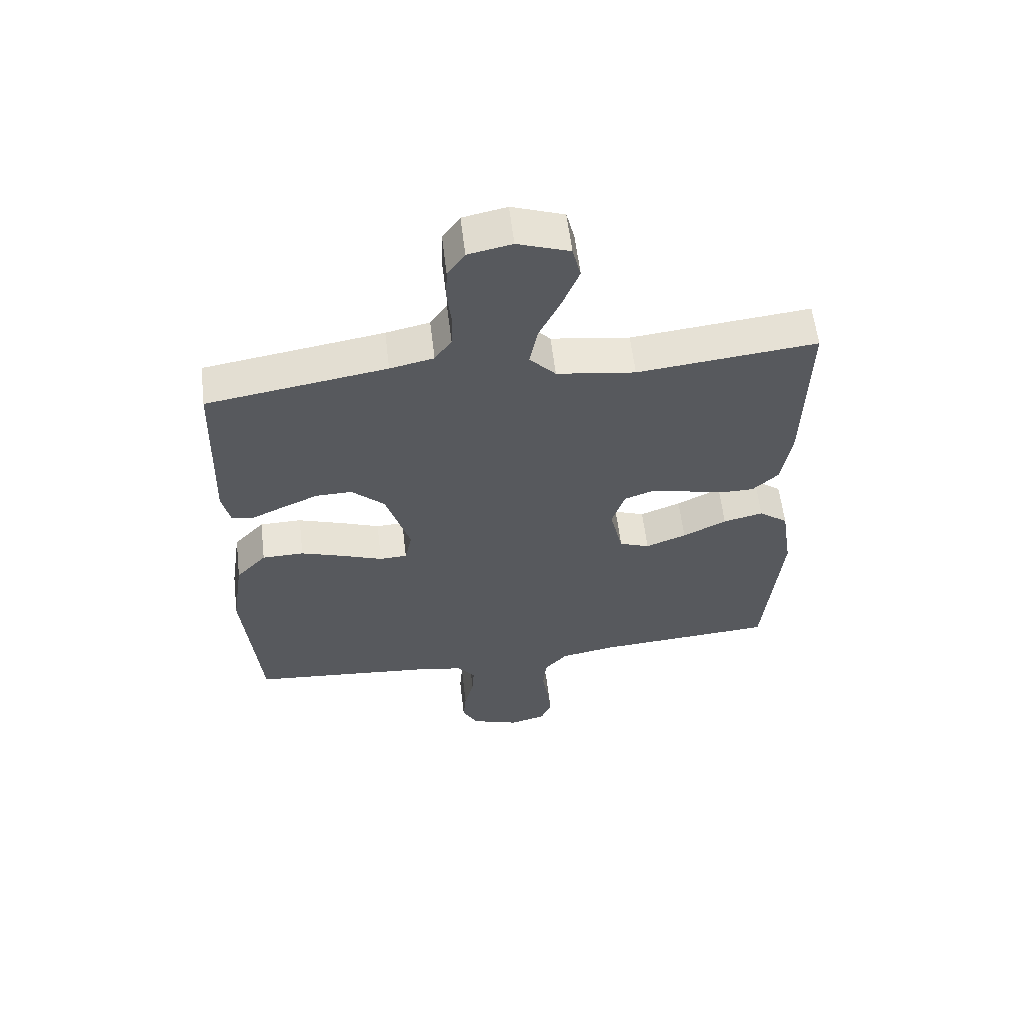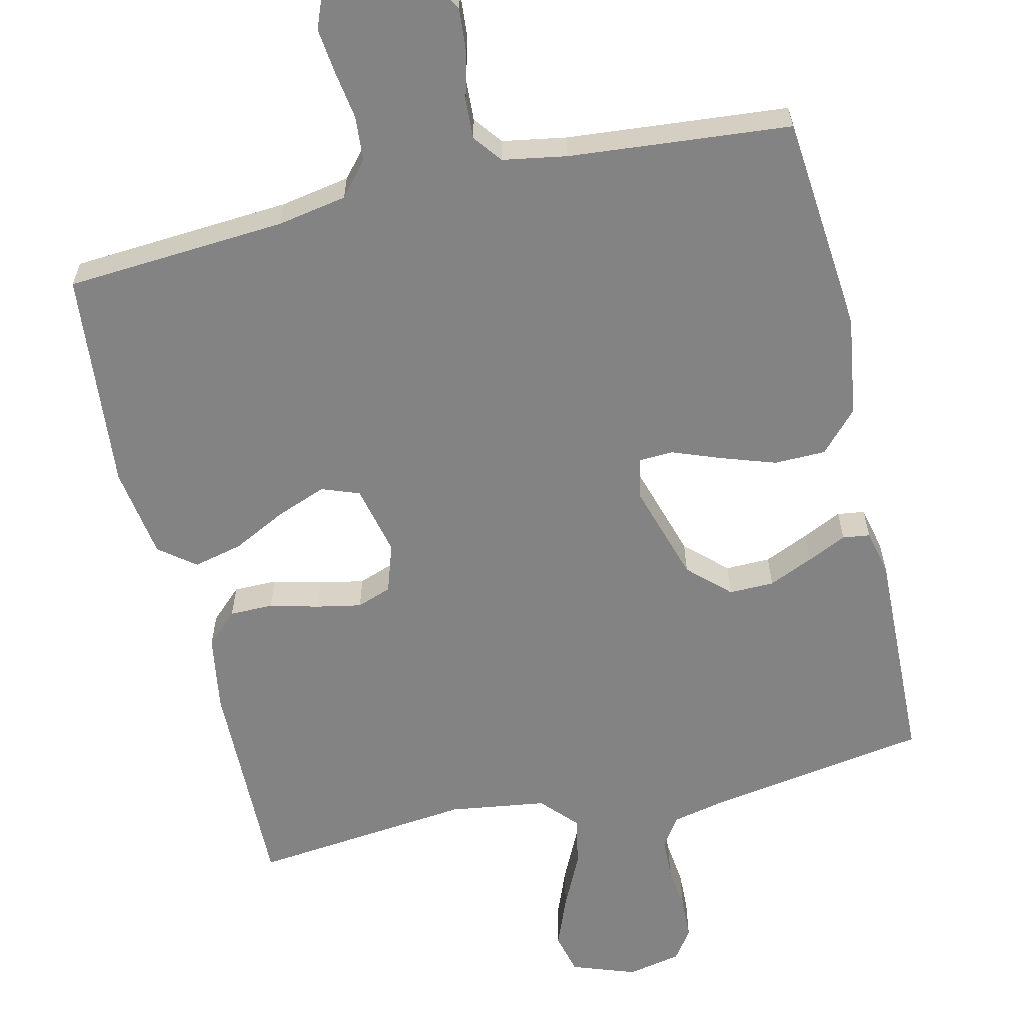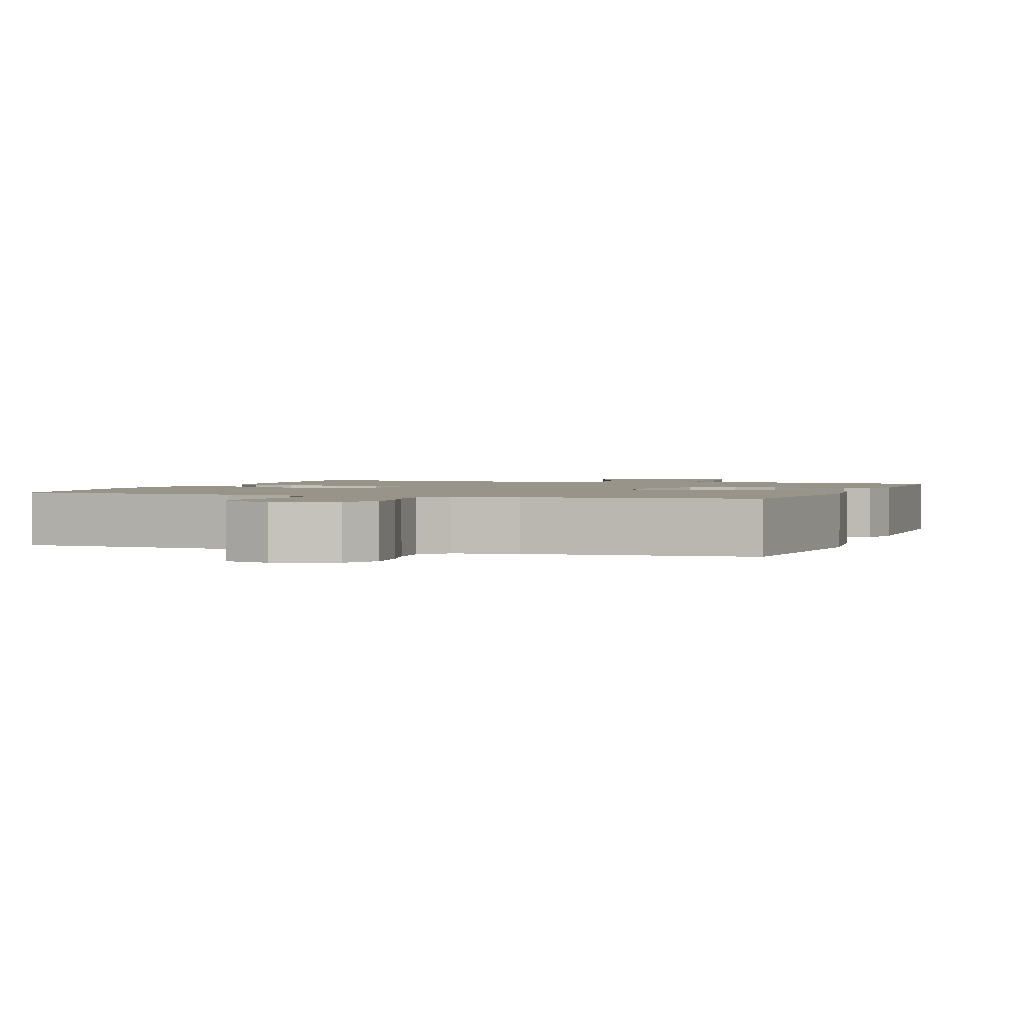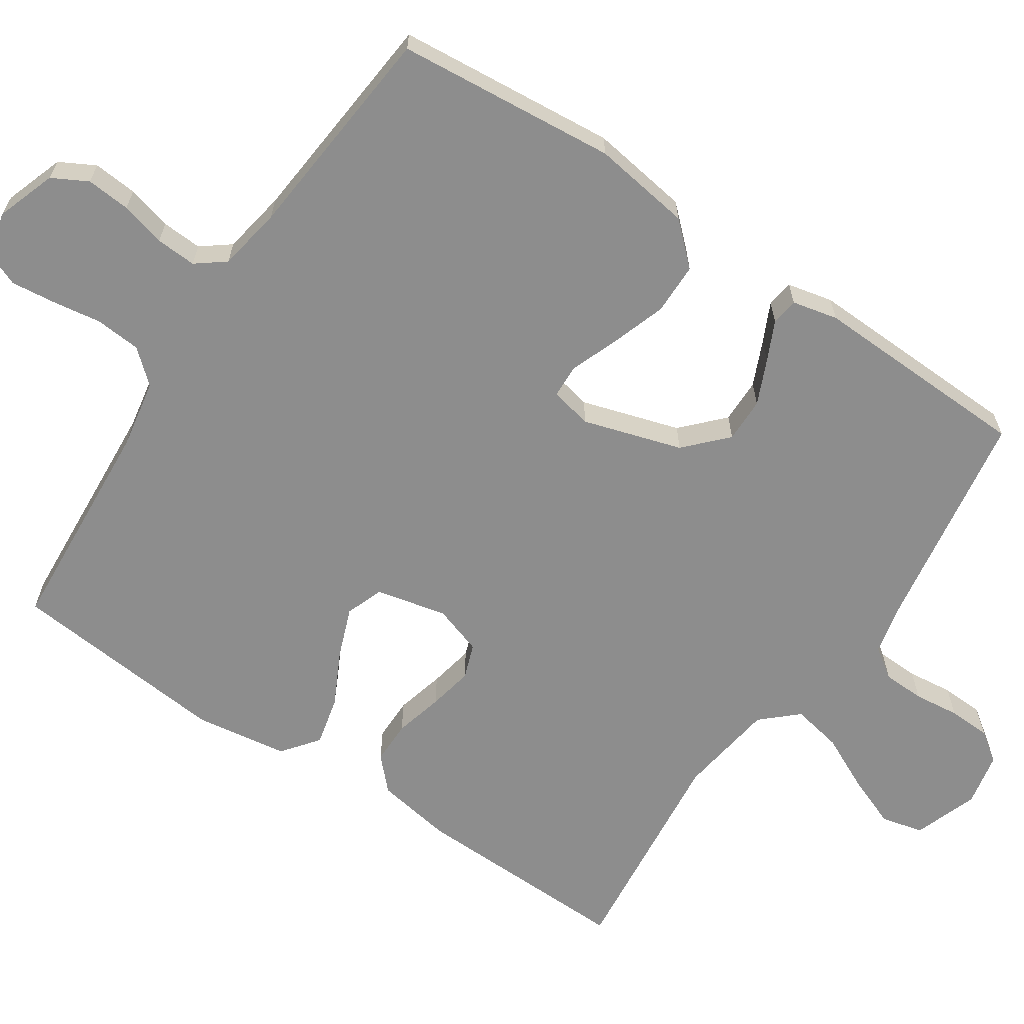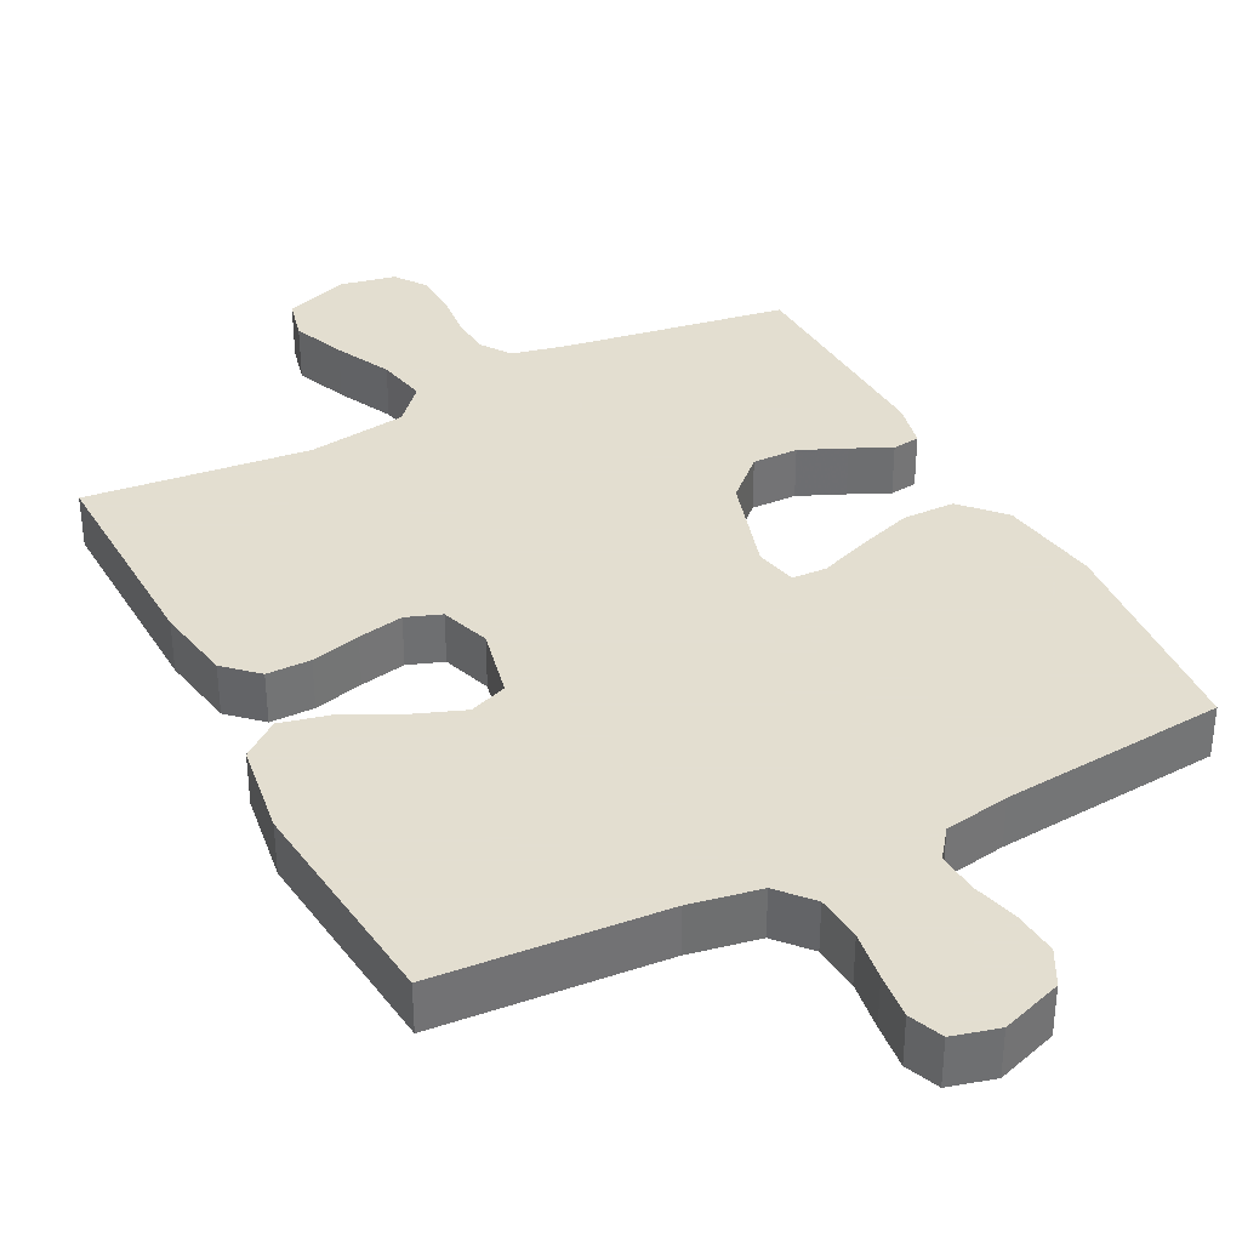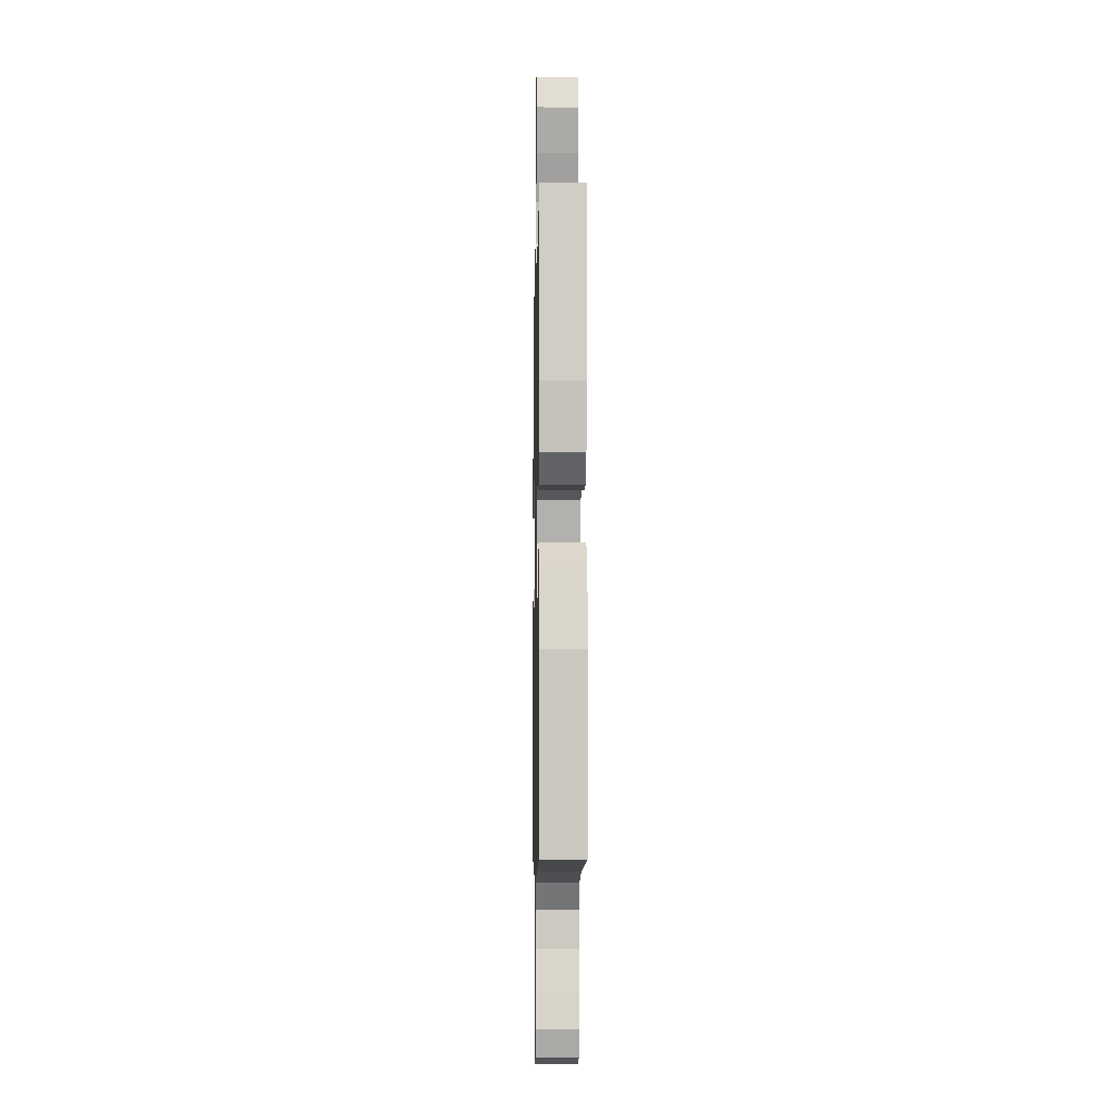
<metadata>
{"format":"obj","ext":"obj","renderer":"f3d","projection":"perspective","resolution":1024,"background":"white","views":[{"elev":59.4,"azim":-6.8,"up":"+Z"},{"elev":-61.2,"azim":-166.8,"up":"+Y"},{"elev":1.7,"azim":-160.3,"up":"+Y"},{"elev":-64.6,"azim":-123.8,"up":"+Y"},{"elev":35.9,"azim":152.6,"up":"+Y"},{"elev":-7.3,"azim":88.9,"up":"+Z"}]}
</metadata>
<code>
v -0.5 0.07 0.5
v -0.2 0.07 0.548
v -0.127 0.07 0.564
v -0.099 0.07 0.605
v -0.097 0.07 0.662
v -0.104 0.07 0.724
v -0.102 0.07 0.781
v -0.073 0.07 0.822
v 0 0.07 0.837
v 0.087 0.07 0.806
v 0.101 0.07 0.749
v 0.073 0.07 0.678
v 0.037 0.07 0.603
v 0.024 0.07 0.535
v 0.068 0.07 0.487
v 0.2 0.07 0.468
v 0.5 0.07 0.5
v 0.494 0.07 0.2
v 0.477 0.07 0.096
v 0.434 0.07 0.055
v 0.375 0.07 0.055
v 0.309 0.07 0.072
v 0.248 0.07 0.084
v 0.201 0.07 0.067
v 0.179 0.07 0
v 0.201 0.07 -0.096
v 0.252 0.07 -0.115
v 0.32 0.07 -0.089
v 0.393 0.07 -0.052
v 0.46 0.07 -0.036
v 0.509 0.07 -0.074
v 0.528 0.07 -0.2
v 0.5 0.07 -0.5
v 0.2 0.07 -0.521
v 0.106 0.07 -0.538
v 0.067 0.07 -0.583
v 0.062 0.07 -0.645
v 0.072 0.07 -0.711
v 0.079 0.07 -0.772
v 0.061 0.07 -0.817
v 0 0.07 -0.833
v -0.081 0.07 -0.805
v -0.107 0.07 -0.757
v -0.102 0.07 -0.697
v -0.086 0.07 -0.636
v -0.083 0.07 -0.581
v -0.113 0.07 -0.542
v -0.2 0.07 -0.527
v -0.5 0.07 -0.5
v -0.527 0.07 -0.2
v -0.507 0.07 -0.065
v -0.456 0.07 -0.01
v -0.386 0.07 -0.009
v -0.312 0.07 -0.034
v -0.246 0.07 -0.059
v -0.2 0.07 -0.057
v -0.188 0.07 0
v -0.229 0.07 0.134
v -0.284 0.07 0.186
v -0.345 0.07 0.185
v -0.406 0.07 0.158
v -0.459 0.07 0.133
v -0.496 0.07 0.138
v -0.51 0.07 0.2
v -0.5 0 0.5
v -0.2 0 0.548
v -0.127 0 0.564
v -0.099 0 0.605
v -0.097 0 0.662
v -0.104 0 0.724
v -0.102 0 0.781
v -0.073 0 0.822
v 0 0 0.837
v 0.087 0 0.806
v 0.101 0 0.749
v 0.073 0 0.678
v 0.037 0 0.603
v 0.024 0 0.535
v 0.068 0 0.487
v 0.2 0 0.468
v 0.5 0 0.5
v 0.494 0 0.2
v 0.477 0 0.096
v 0.434 0 0.055
v 0.375 0 0.055
v 0.309 0 0.072
v 0.248 0 0.084
v 0.201 0 0.067
v 0.179 0 0
v 0.201 0 -0.096
v 0.252 0 -0.115
v 0.32 0 -0.089
v 0.393 0 -0.052
v 0.46 0 -0.036
v 0.509 0 -0.074
v 0.528 0 -0.2
v 0.5 0 -0.5
v 0.2 0 -0.521
v 0.106 0 -0.538
v 0.067 0 -0.583
v 0.062 0 -0.645
v 0.072 0 -0.711
v 0.079 0 -0.772
v 0.061 0 -0.817
v 0 0 -0.833
v -0.081 0 -0.805
v -0.107 0 -0.757
v -0.102 0 -0.697
v -0.086 0 -0.636
v -0.083 0 -0.581
v -0.113 0 -0.542
v -0.2 0 -0.527
v -0.5 0 -0.5
v -0.527 0 -0.2
v -0.507 0 -0.065
v -0.456 0 -0.01
v -0.386 0 -0.009
v -0.312 0 -0.034
v -0.246 0 -0.059
v -0.2 0 -0.057
v -0.188 0 0
v -0.229 0 0.134
v -0.284 0 0.186
v -0.345 0 0.185
v -0.406 0 0.158
v -0.459 0 0.133
v -0.496 0 0.138
v -0.51 0 0.2
f 61 62 63 64
f 60 61 64 1
f 59 60 1 2
f 58 59 2 3
f 57 58 3 4
f 52 53 54 55
f 50 51 52 55
f 48 49 50 55
f 47 48 55 56
f 46 47 56 57
f 42 43 44 45
f 42 45 46
f 41 42 46
f 37 38 39 40
f 37 40 41 46
f 31 32 33 34
f 31 34 35
f 28 29 30 31
f 27 28 31 35
f 26 27 35 36
f 19 20 21 22
f 19 22 23
f 16 17 18 19
f 15 16 19 23
f 14 15 23 24
f 10 11 12 13
f 8 9 10 13
f 8 13 14
f 5 6 7 8
f 4 5 8 14
f 36 37 46 57
f 25 26 36 57
f 24 25 57
f 4 14 24 57
f 128 127 126 125
f 65 128 125 124
f 66 65 124 123
f 67 66 123 122
f 68 67 122 121
f 119 118 117 116
f 119 116 115 114
f 119 114 113 112
f 120 119 112 111
f 121 120 111 110
f 109 108 107 106
f 110 109 106
f 110 106 105
f 104 103 102 101
f 110 105 104 101
f 98 97 96 95
f 99 98 95
f 95 94 93 92
f 99 95 92 91
f 100 99 91 90
f 86 85 84 83
f 87 86 83
f 83 82 81 80
f 87 83 80 79
f 88 87 79 78
f 77 76 75 74
f 77 74 73 72
f 78 77 72
f 72 71 70 69
f 78 72 69 68
f 121 110 101 100
f 121 100 90 89
f 121 89 88
f 121 88 78 68
f 1 65 66 2
f 2 66 67 3
f 3 67 68 4
f 4 68 69 5
f 5 69 70 6
f 6 70 71 7
f 7 71 72 8
f 8 72 73 9
f 9 73 74 10
f 10 74 75 11
f 11 75 76 12
f 12 76 77 13
f 13 77 78 14
f 14 78 79 15
f 15 79 80 16
f 16 80 81 17
f 17 81 82 18
f 18 82 83 19
f 19 83 84 20
f 20 84 85 21
f 21 85 86 22
f 22 86 87 23
f 23 87 88 24
f 24 88 89 25
f 25 89 90 26
f 26 90 91 27
f 27 91 92 28
f 28 92 93 29
f 29 93 94 30
f 30 94 95 31
f 31 95 96 32
f 32 96 97 33
f 33 97 98 34
f 34 98 99 35
f 35 99 100 36
f 36 100 101 37
f 37 101 102 38
f 38 102 103 39
f 39 103 104 40
f 40 104 105 41
f 41 105 106 42
f 42 106 107 43
f 43 107 108 44
f 44 108 109 45
f 45 109 110 46
f 46 110 111 47
f 47 111 112 48
f 48 112 113 49
f 49 113 114 50
f 50 114 115 51
f 51 115 116 52
f 52 116 117 53
f 53 117 118 54
f 54 118 119 55
f 55 119 120 56
f 56 120 121 57
f 57 121 122 58
f 58 122 123 59
f 59 123 124 60
f 60 124 125 61
f 61 125 126 62
f 62 126 127 63
f 63 127 128 64
f 64 128 65 1

</code>
